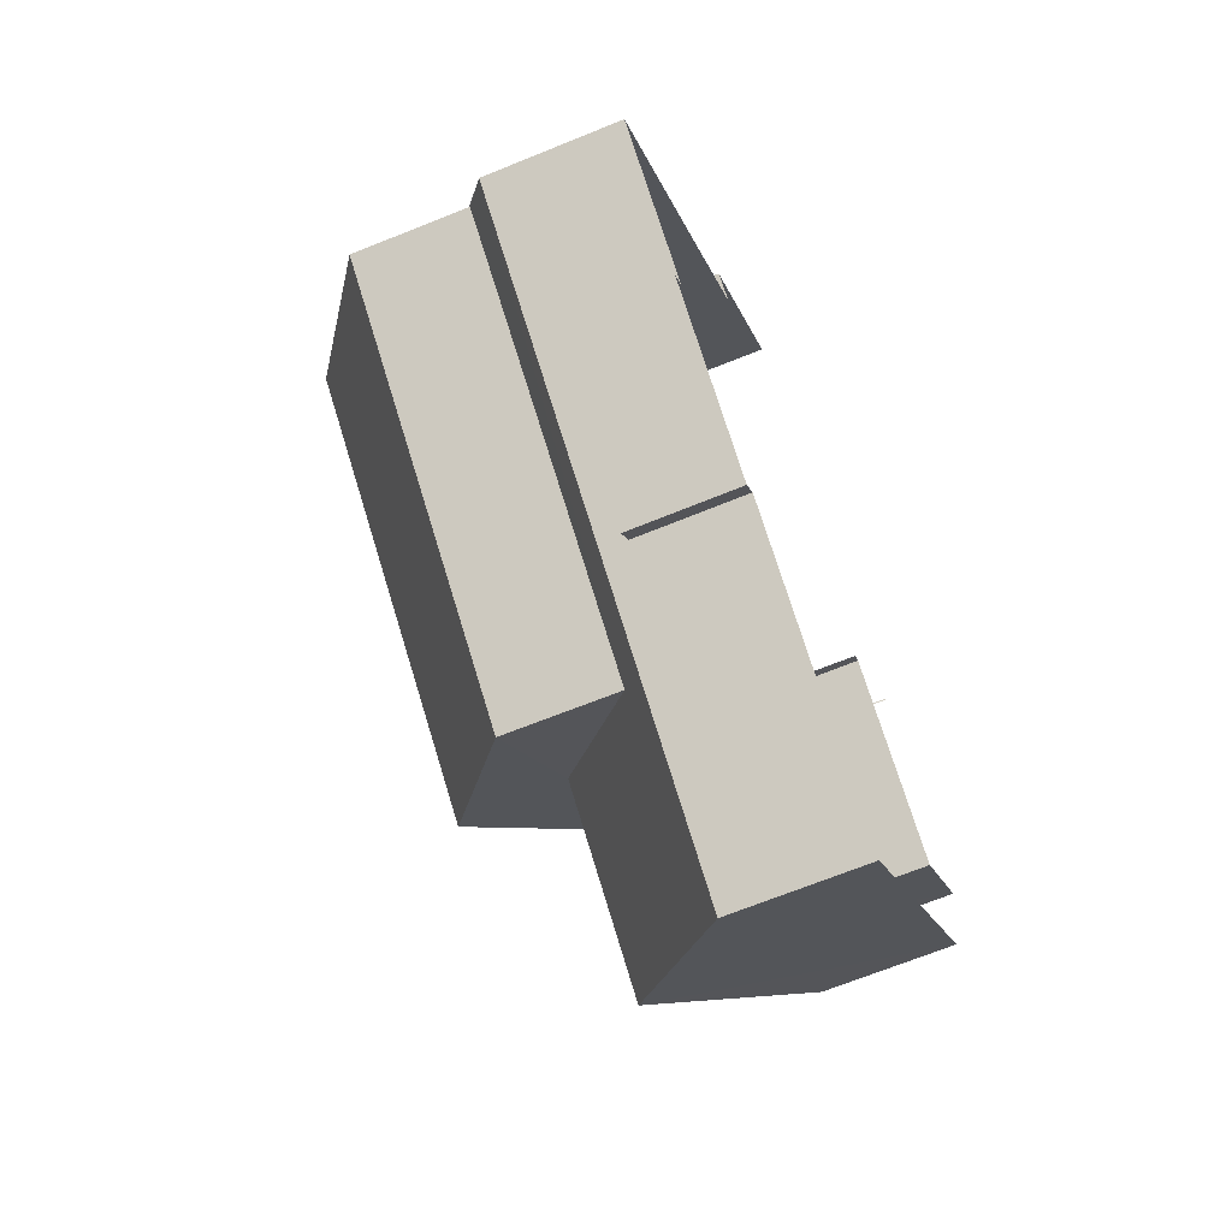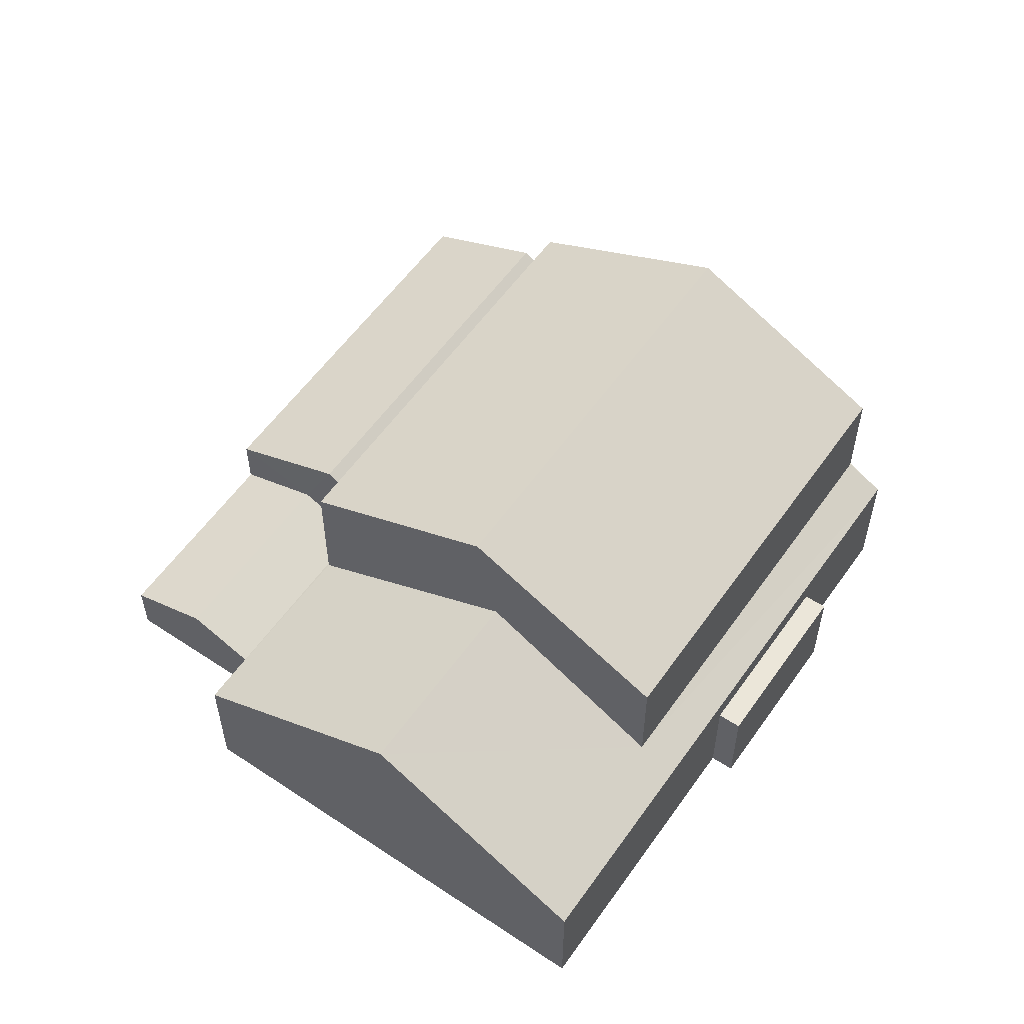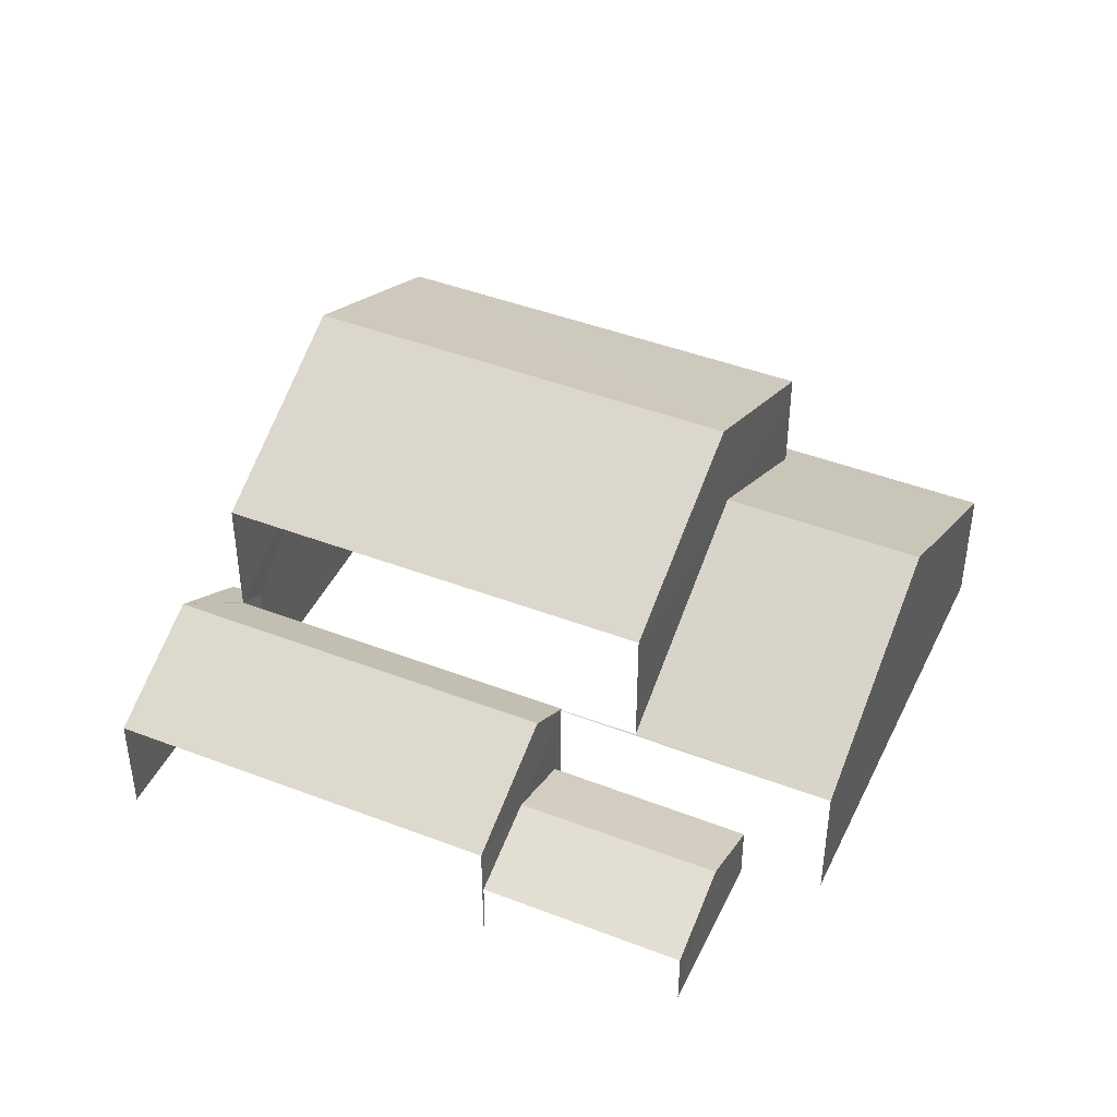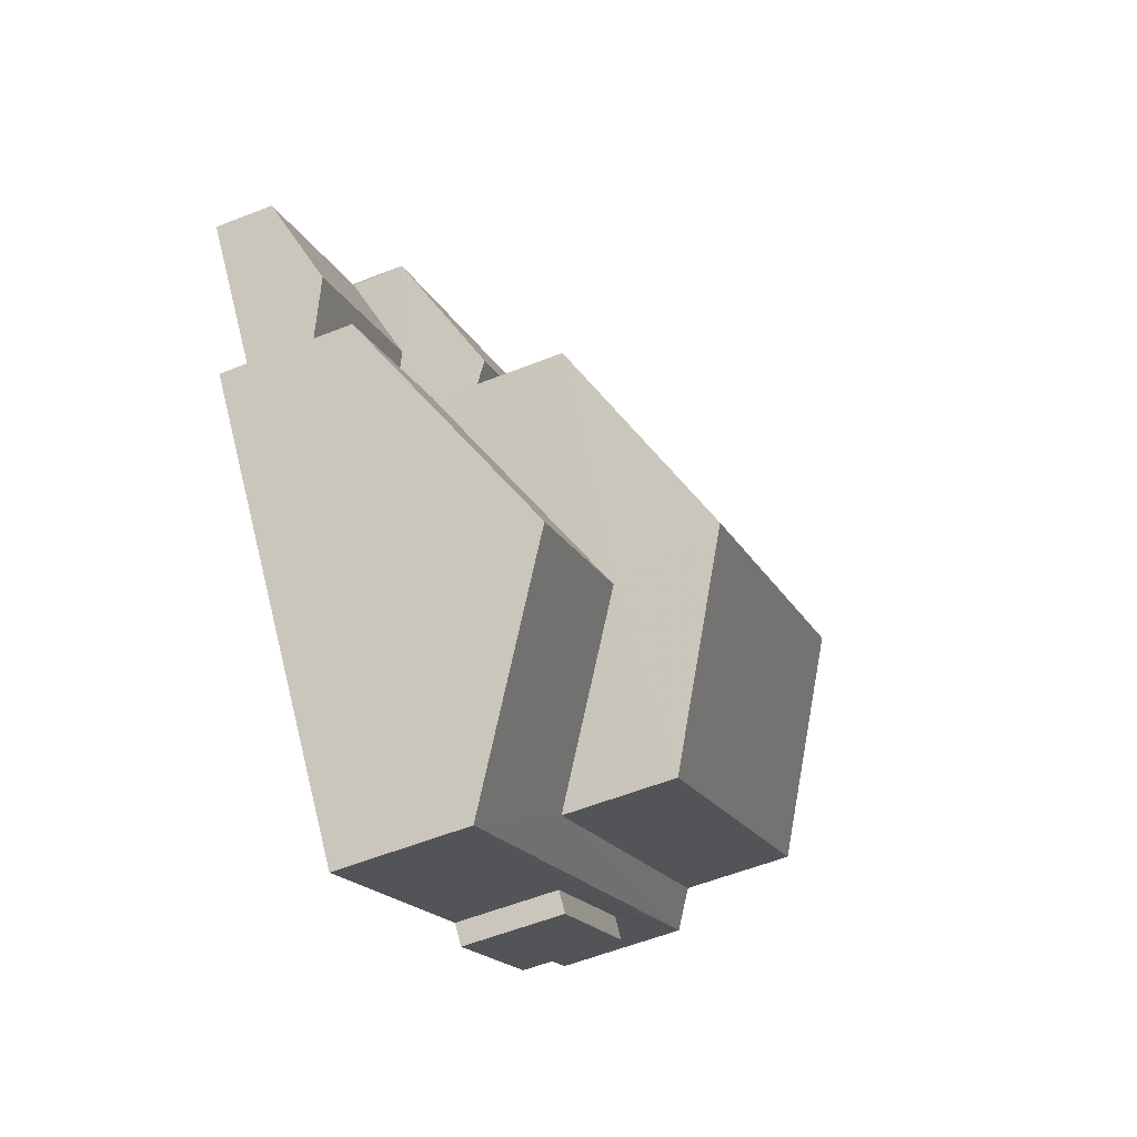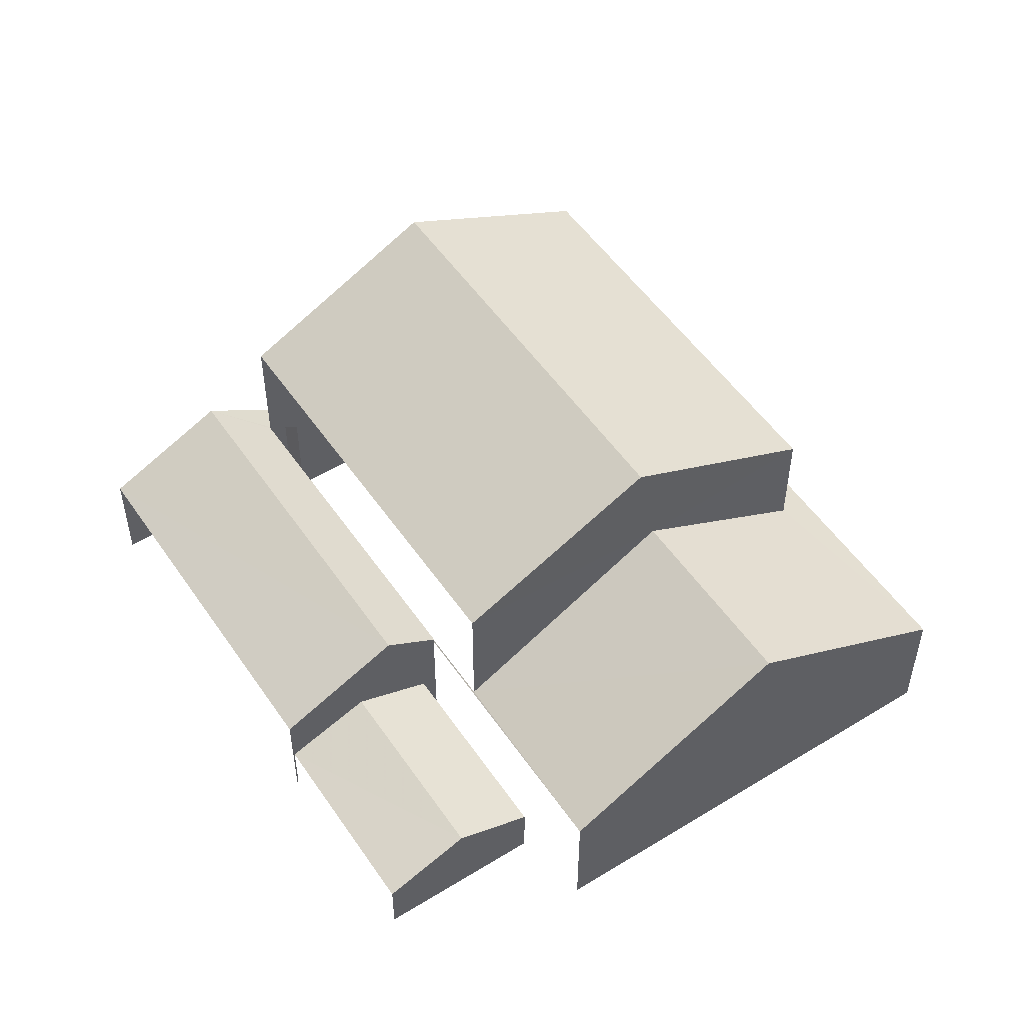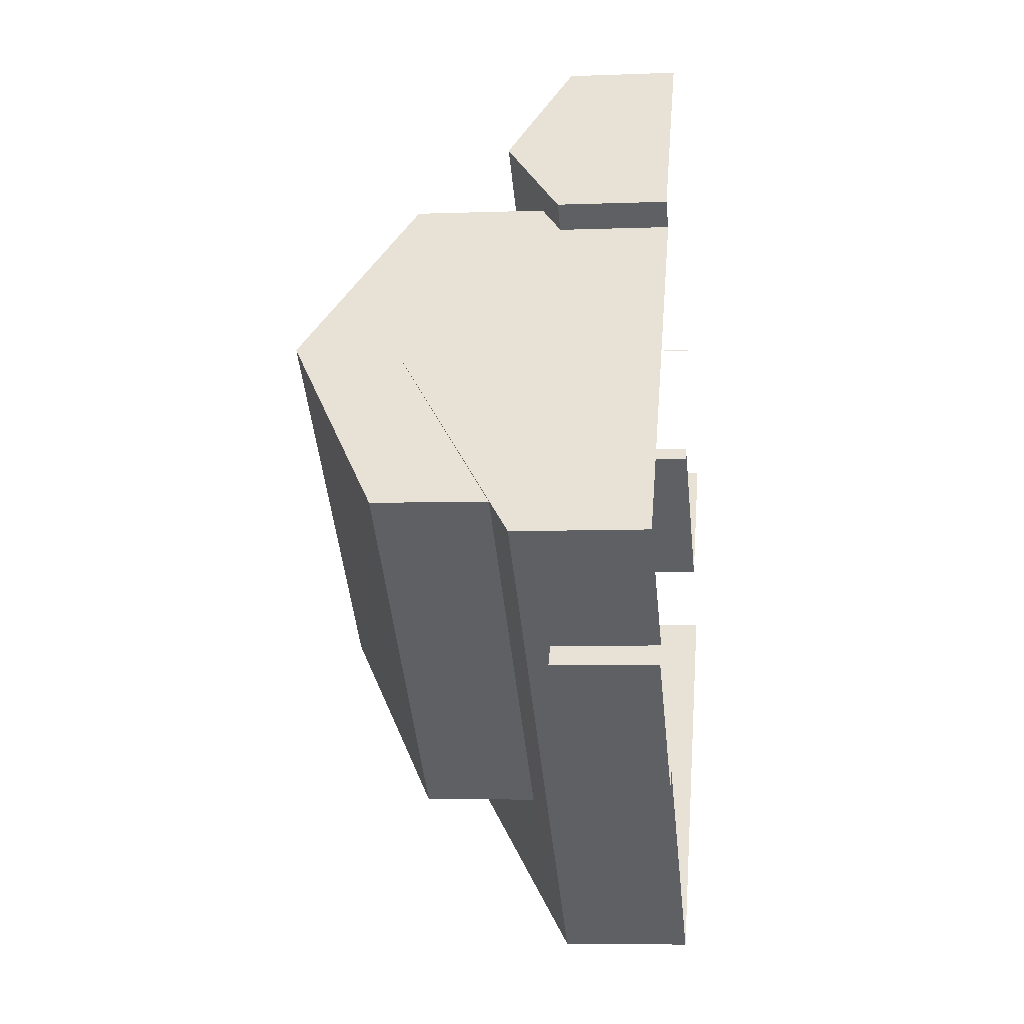
<metadata>
{"format":"obj","ext":"obj","renderer":"f3d","projection":"perspective","resolution":1024,"background":"white","views":[{"elev":-67.6,"azim":112.1,"up":"+Y"},{"elev":57.1,"azim":-16.0,"up":"+Z"},{"elev":44.3,"azim":-116.6,"up":"+Z"},{"elev":-57.1,"azim":-67.6,"up":"+Y"},{"elev":52.6,"azim":-84.3,"up":"+Z"},{"elev":-5.1,"azim":97.3,"up":"+Y"}]}
</metadata>
<code>
v -2.196e+05 -1.234e+05 37.64
v -2.196e+05 -1.234e+05 37.64
v -2.196e+05 -1.235e+05 37.64
v -2.196e+05 -1.234e+05 37.64
v -2.196e+05 -1.234e+05 37.64
v -2.196e+05 -1.234e+05 37.64
v -2.196e+05 -1.234e+05 37.64
v -2.196e+05 -1.234e+05 37.64
v -2.196e+05 -1.234e+05 37.64
v -2.196e+05 -1.234e+05 37.64
v -2.196e+05 -1.234e+05 37.64
v -2.196e+05 -1.234e+05 37.64
v -2.196e+05 -1.234e+05 37.64
v -2.196e+05 -1.234e+05 37.64
v -2.196e+05 -1.234e+05 37.64
v -2.196e+05 -1.234e+05 37.64
v -2.196e+05 -1.234e+05 45.88
v -2.196e+05 -1.234e+05 43.61
v -2.196e+05 -1.234e+05 45.88
v -2.196e+05 -1.234e+05 43.61
v -2.196e+05 -1.234e+05 40.66
v -2.196e+05 -1.234e+05 40.66
v -2.196e+05 -1.234e+05 41.48
v -2.196e+05 -1.234e+05 40.16
v -2.196e+05 -1.234e+05 40.16
v -2.196e+05 -1.234e+05 40.63
v -2.196e+05 -1.234e+05 40.63
v -2.196e+05 -1.234e+05 41.48
v -2.196e+05 -1.234e+05 43.37
v -2.196e+05 -1.234e+05 43.37
v -2.196e+05 -1.234e+05 39.68
v -2.196e+05 -1.234e+05 39.68
v -2.196e+05 -1.234e+05 38.95
v -2.196e+05 -1.234e+05 38.95
v -2.196e+05 -1.234e+05 38.95
v -2.196e+05 -1.234e+05 38.95
v -2.196e+05 -1.234e+05 40.04
v -2.196e+05 -1.234e+05 40.04
v -2.196e+05 -1.234e+05 40.04
v -2.196e+05 -1.234e+05 40.04
v -2.196e+05 -1.234e+05 43.61
v -2.196e+05 -1.234e+05 43.61
v -2.196e+05 -1.234e+05 43.37
v -2.196e+05 -1.234e+05 40.61
v -2.196e+05 -1.234e+05 43.37
v -2.196e+05 -1.234e+05 40.6
v -2.196e+05 -1.234e+05 40.6
v -2.196e+05 -1.234e+05 40.61
v -2.196e+05 -1.234e+05 40.16
v -2.196e+05 -1.234e+05 40.16
v -2.196e+05 -1.235e+05 40.6
v -2.196e+05 -1.234e+05 41.07
v -2.196e+05 -1.234e+05 41.07
v -2.196e+05 -1.234e+05 40.6
f 1 2 3
f 3 2 4
f 5 6 4
f 7 8 9
f 10 8 11
f 12 13 14
f 14 5 4
f 8 15 9
f 2 15 12
f 10 16 12
f 14 4 2
f 10 12 8
f 12 14 2
f 8 12 15
f 35 7 36
f 35 8 7
f 49 10 11
f 50 49 11
f 48 44 21
f 44 18 21
f 21 20 22
f 21 18 20
f 2 1 46
f 47 2 46
f 17 18 19
f 17 20 18
f 21 22 23
f 24 25 26
f 27 26 22
f 23 22 28
f 26 25 28
f 22 26 28
f 26 29 30
f 26 27 29
f 31 32 33
f 34 31 33
f 35 36 32
f 31 35 32
f 37 38 39
f 40 37 39
f 19 41 17
f 19 42 41
f 43 44 45
f 45 44 46
f 46 44 47
f 44 48 47
f 49 50 23
f 28 49 23
f 51 52 45
f 45 52 43
f 53 54 30
f 54 52 51
f 53 30 29
f 54 53 52
f 46 1 45
f 1 3 45
f 3 51 45
f 52 41 42
f 52 53 41
f 29 27 20
f 41 53 29
f 27 22 20
f 41 29 17
f 29 20 17
f 12 16 25
f 24 12 25
f 18 44 43
f 18 43 19
f 43 42 19
f 43 52 42
f 14 39 5
f 14 40 39
f 25 16 28
f 16 10 28
f 10 49 28
f 36 7 32
f 7 9 32
f 9 33 32
f 4 6 38
f 37 4 38
f 13 12 30
f 54 13 30
f 12 24 30
f 24 26 30
f 39 6 5
f 39 38 6
f 15 33 9
f 15 34 33
f 37 3 4
f 3 37 51
f 14 13 40
f 54 51 37
f 13 54 40
f 54 37 40
f 11 8 35
f 15 2 34
f 31 34 47
f 50 35 31
f 11 35 50
f 50 31 23
f 21 47 48
f 34 2 47
f 23 47 21
f 23 31 47

</code>
